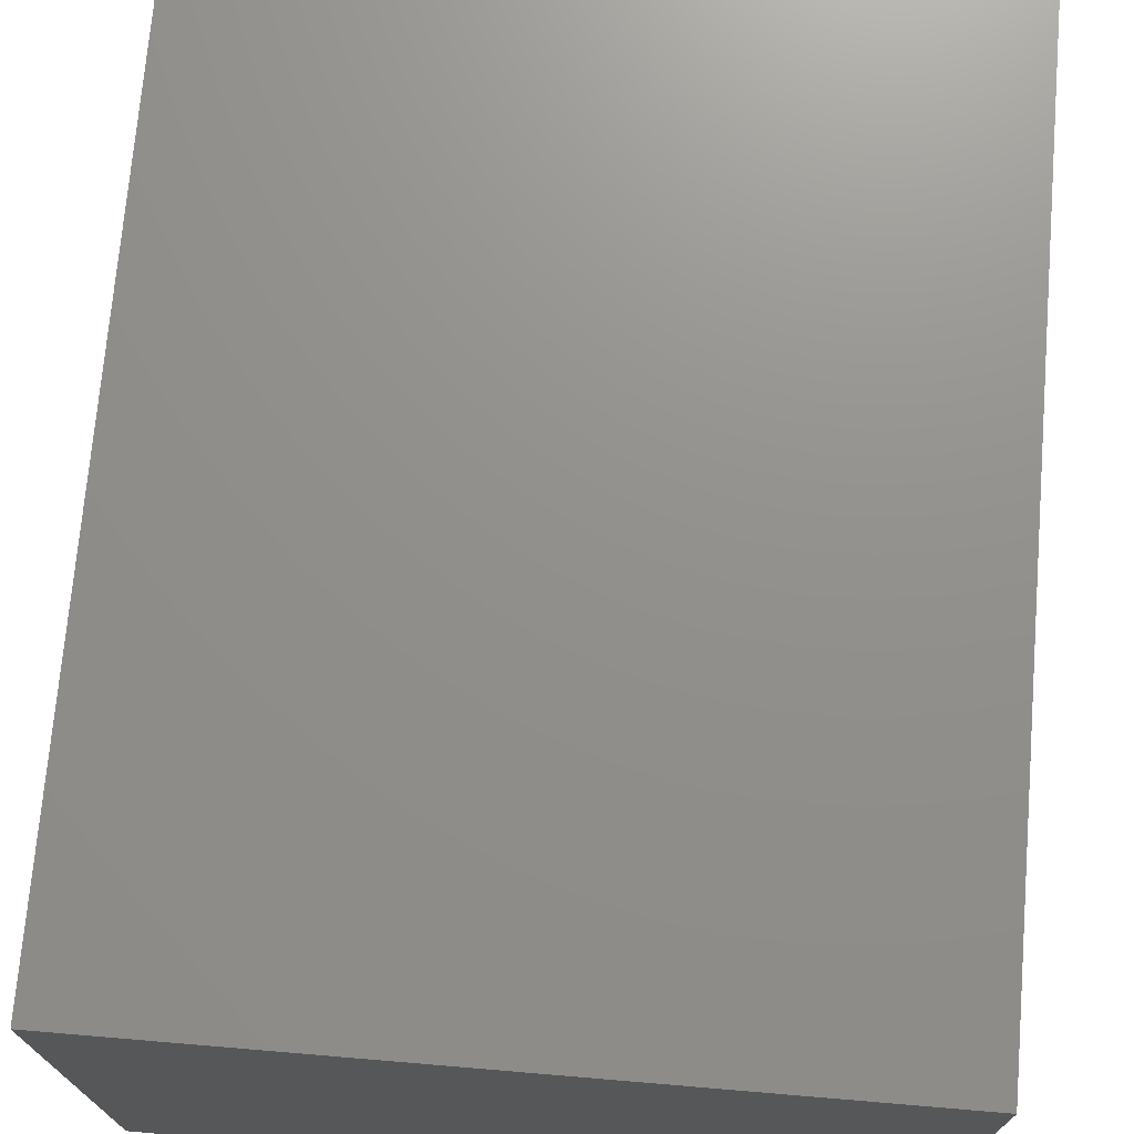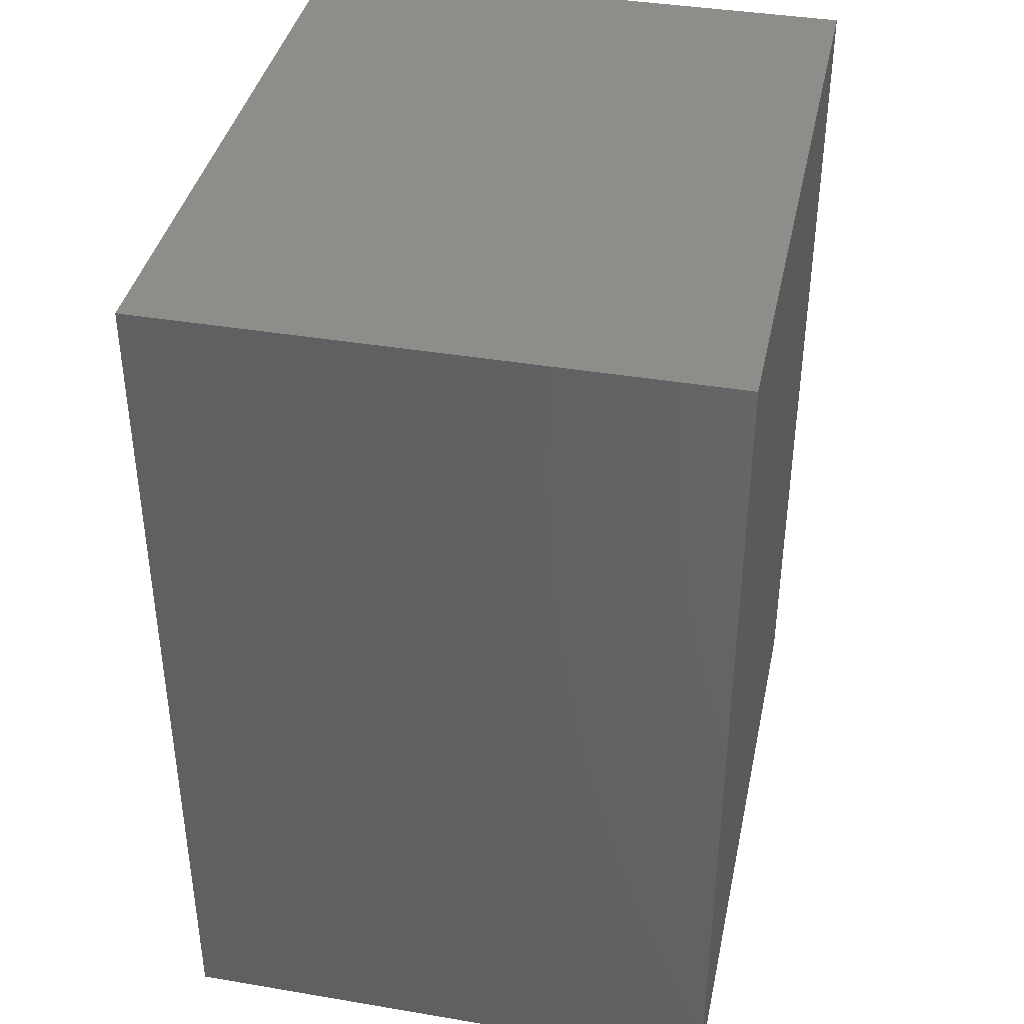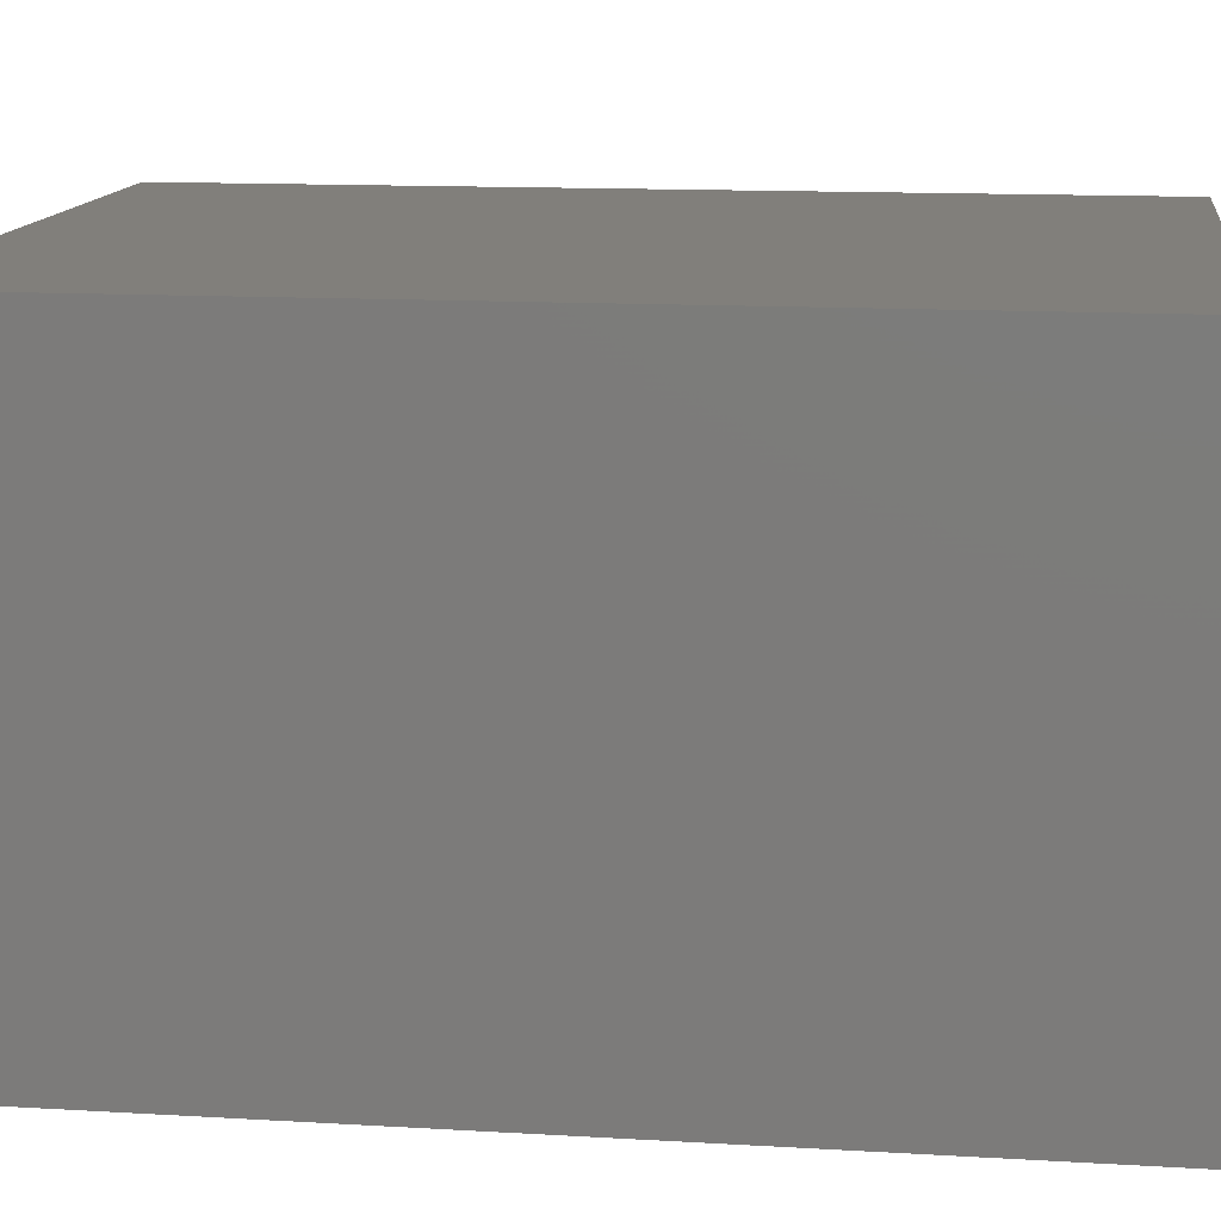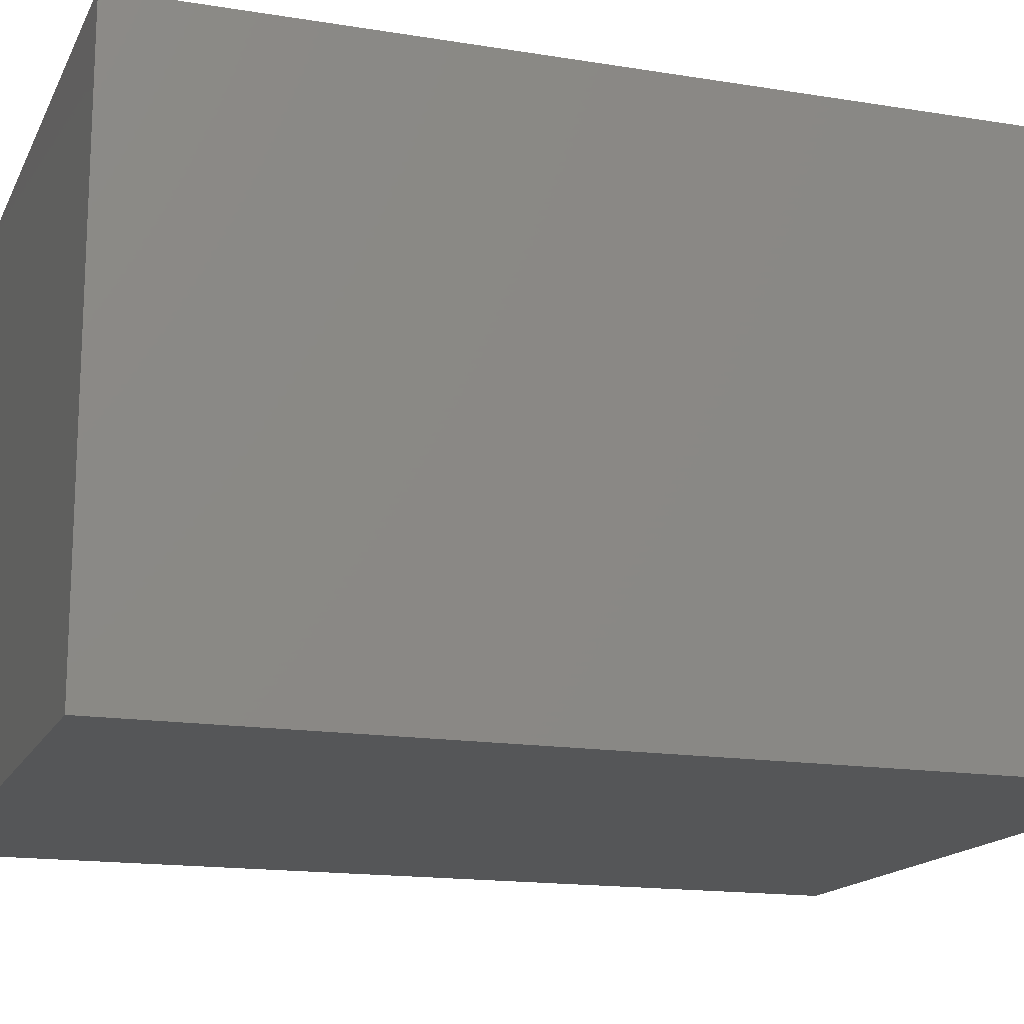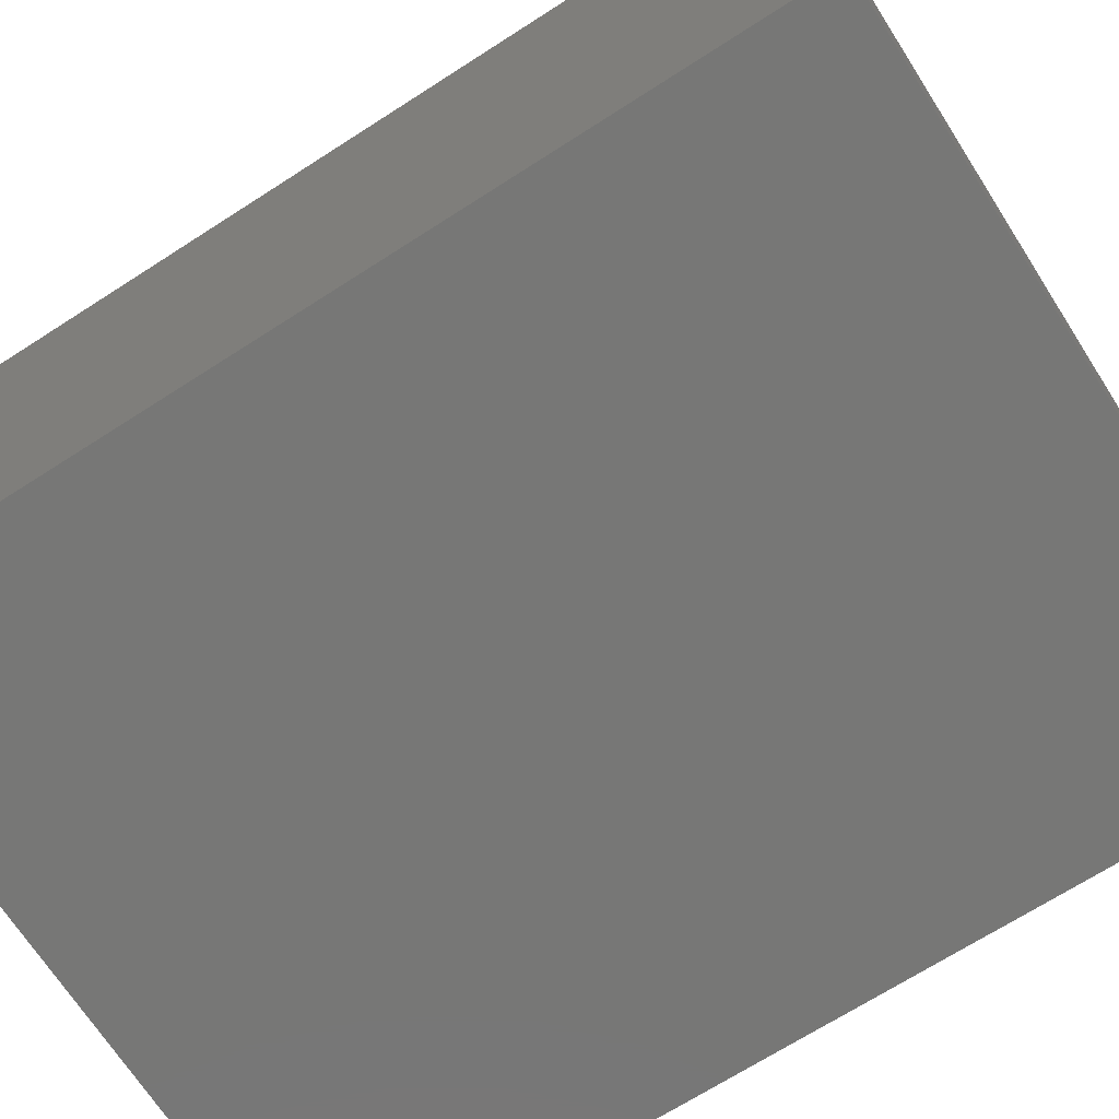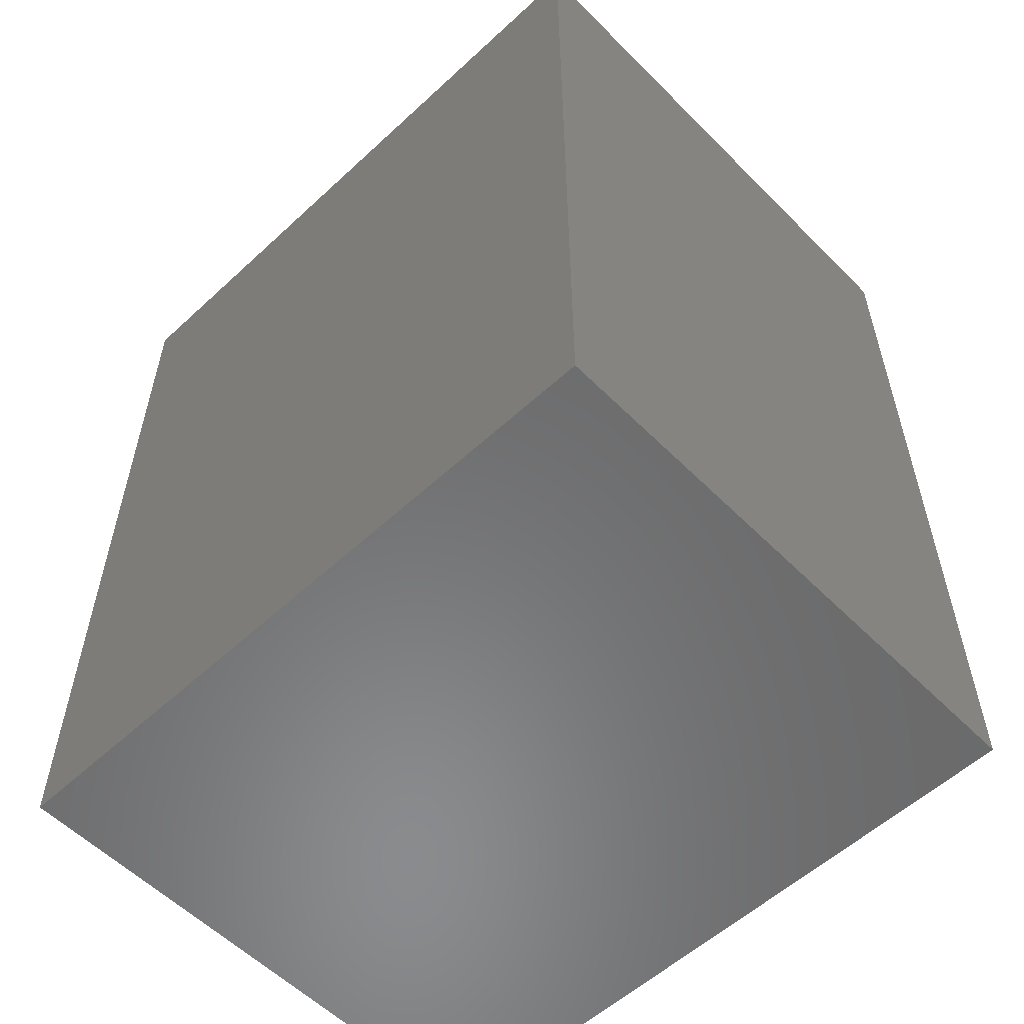
<metadata>
{"format":"stl","ext":"stl","renderer":"f3d","projection":"perspective","resolution":1024,"background":"white","views":[{"elev":72.4,"azim":4.8,"up":"+Z"},{"elev":39.2,"azim":101.9,"up":"+Y"},{"elev":13.4,"azim":97.6,"up":"+Z"},{"elev":-15.8,"azim":71.2,"up":"+Z"},{"elev":-69.5,"azim":-57.3,"up":"+Z"},{"elev":-56.6,"azim":43.9,"up":"+Y"}]}
</metadata>
<code>
# stl→obj: 8 verts, 12 faces
v 0 0 23
v 18.67 -24.5 23
v 18.67 0 23
v 0 -24.5 23
v 0 -24.5 7.667
v 0 0 7.667
v 18.67 0 7.667
v 18.67 -24.5 7.667
f 1 2 3
f 2 1 4
f 5 1 6
f 1 5 4
f 7 1 3
f 1 7 6
f 2 7 3
f 7 2 8
f 5 7 8
f 7 5 6
f 5 2 4
f 2 5 8

</code>
